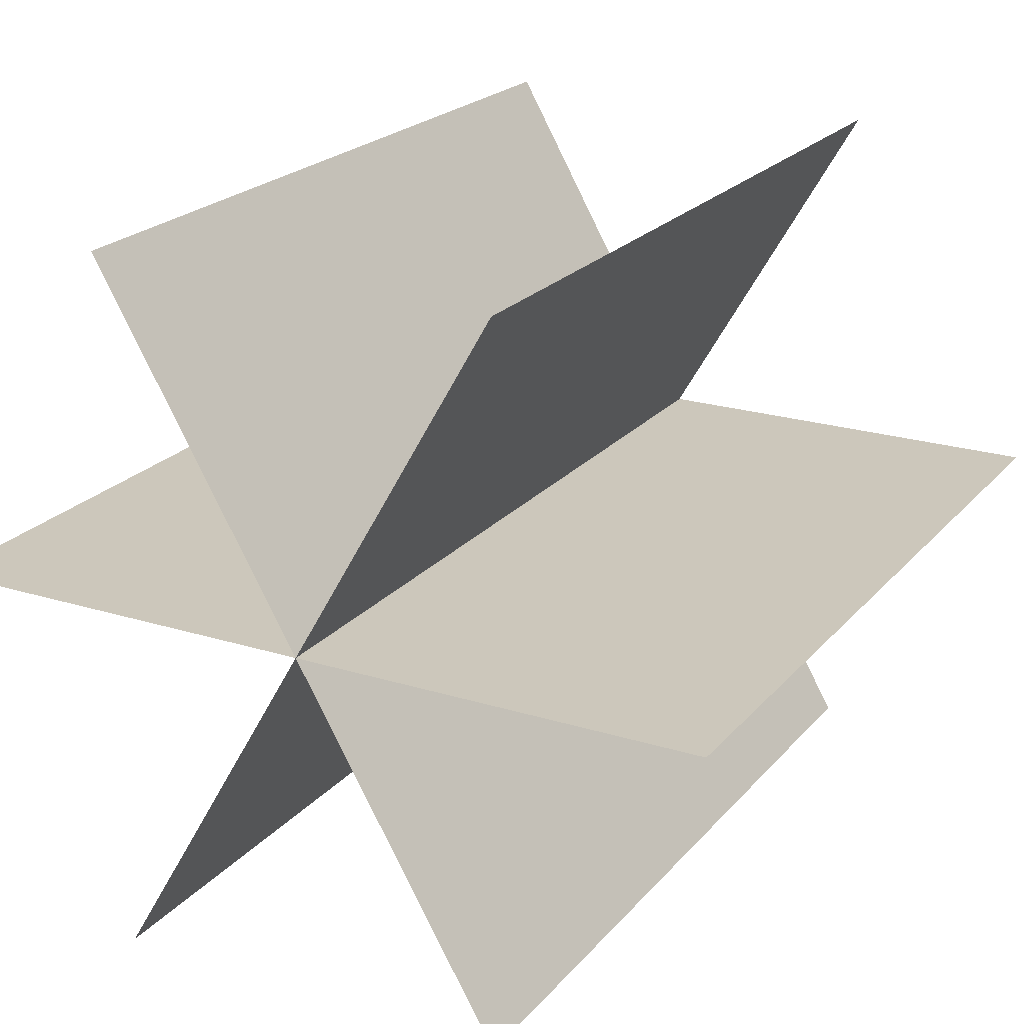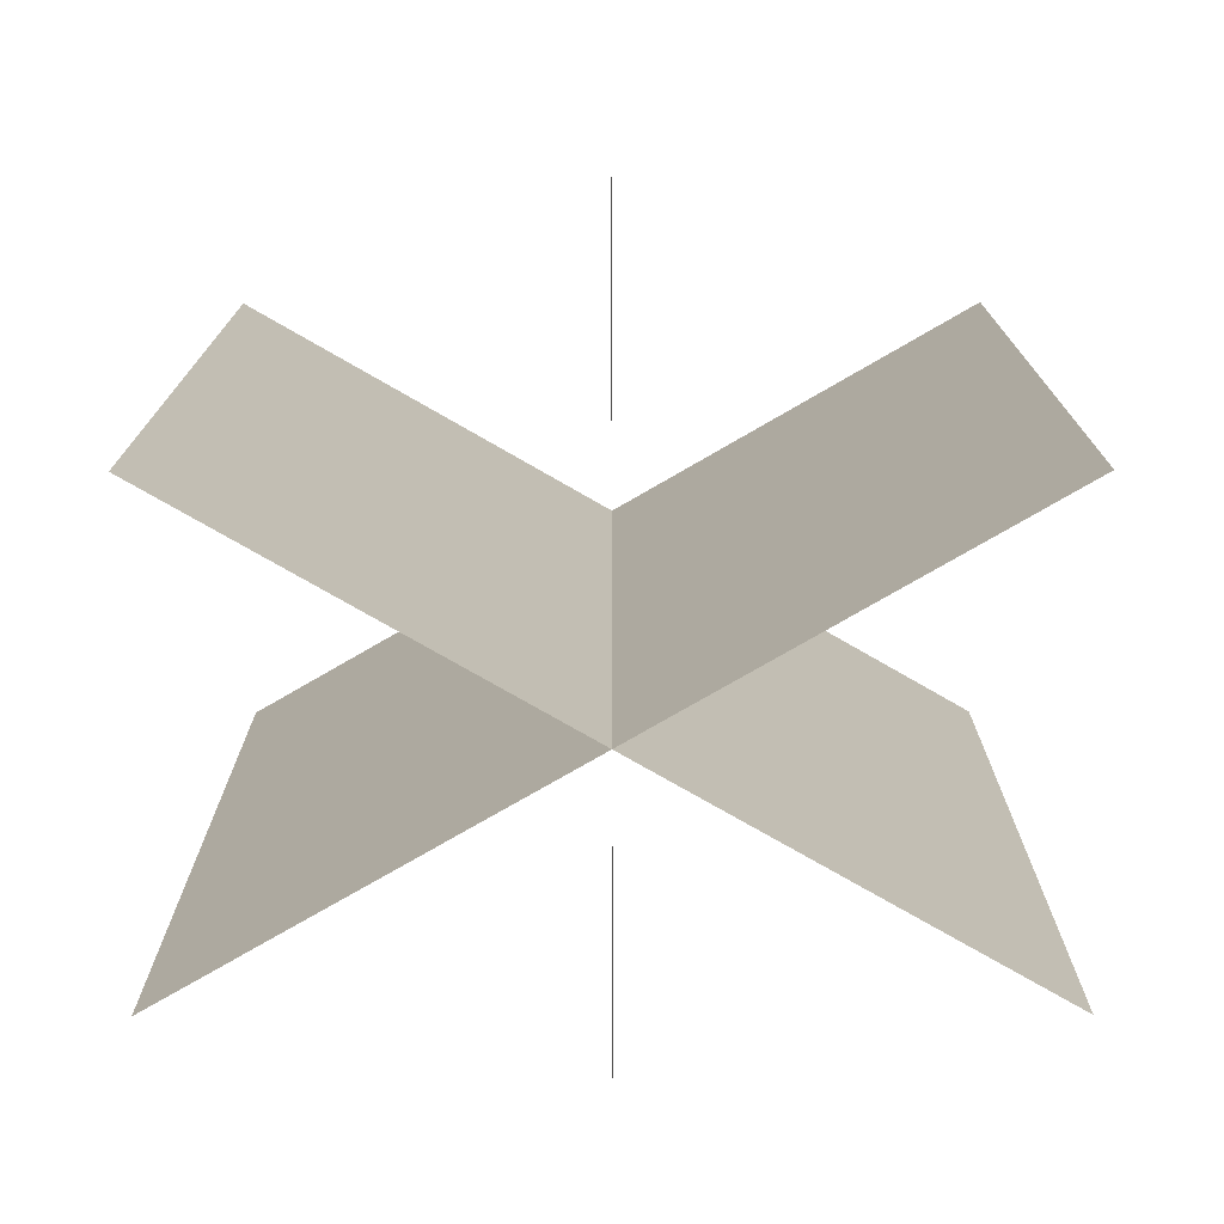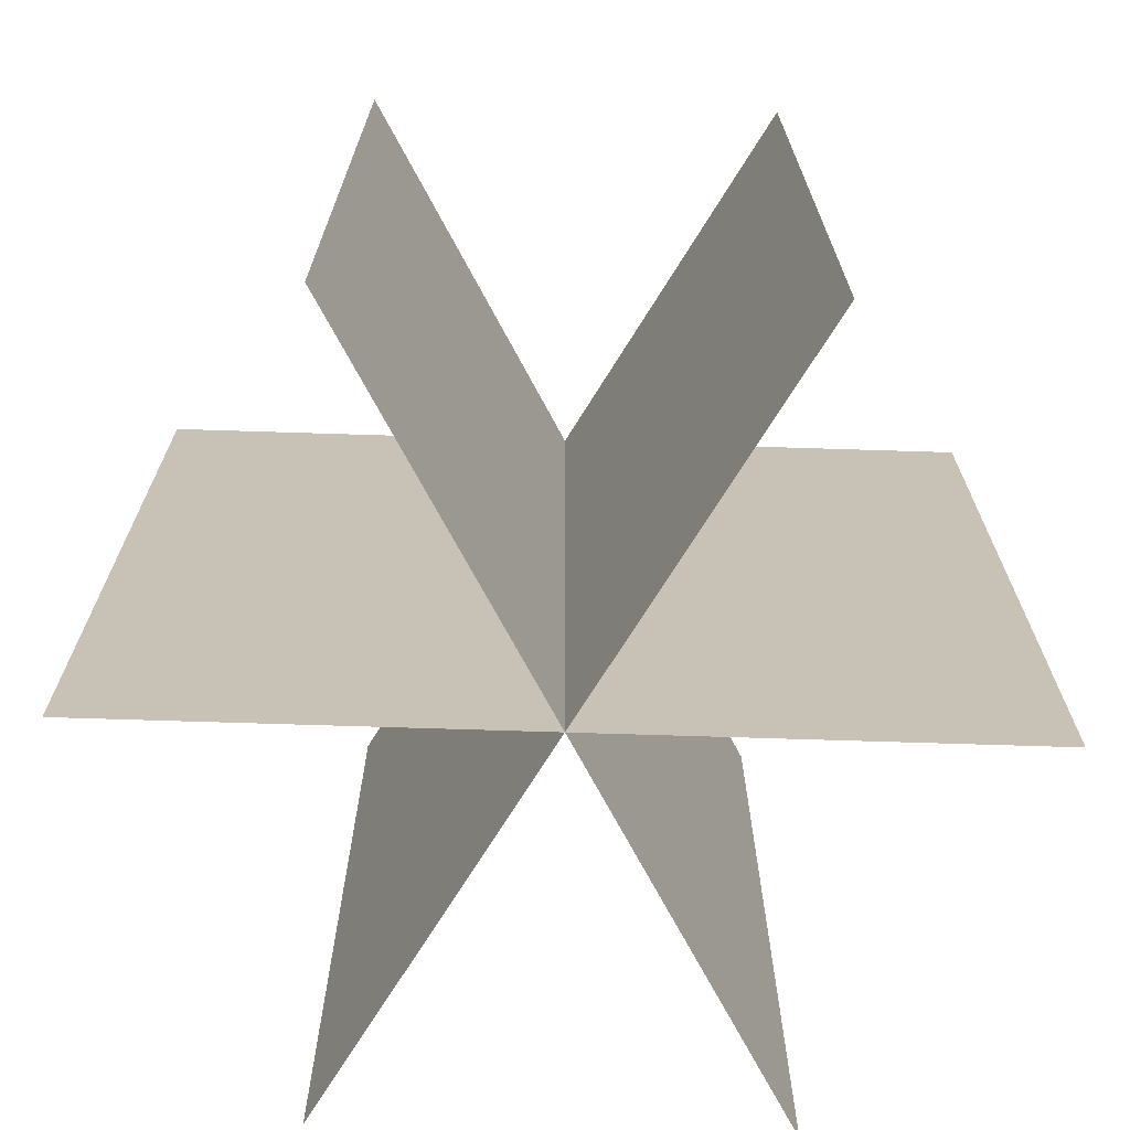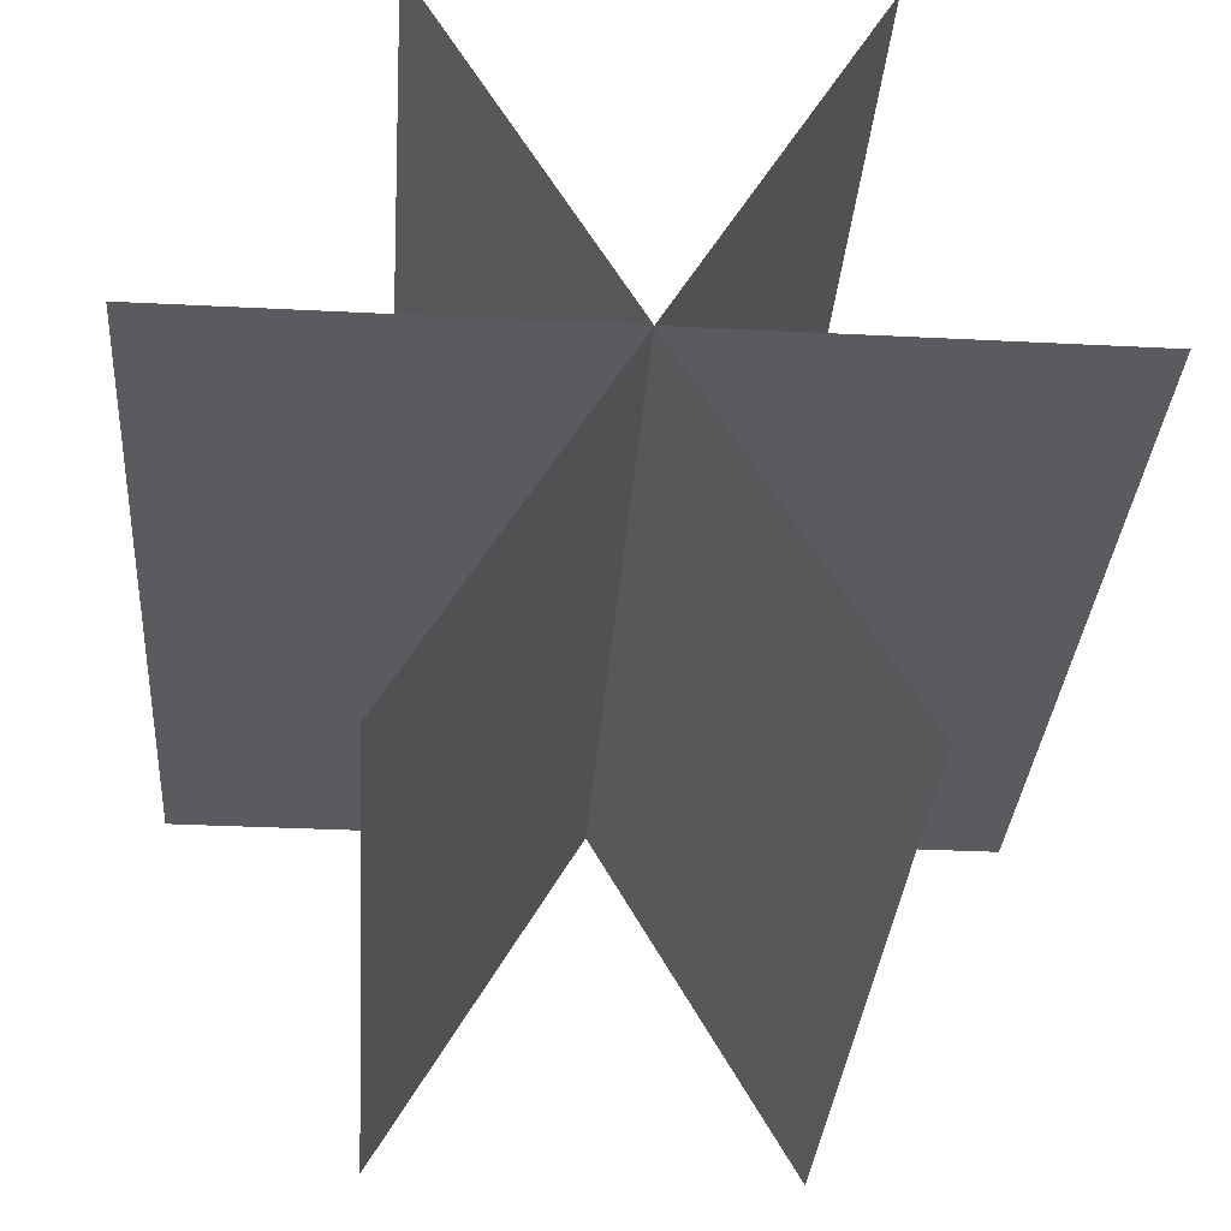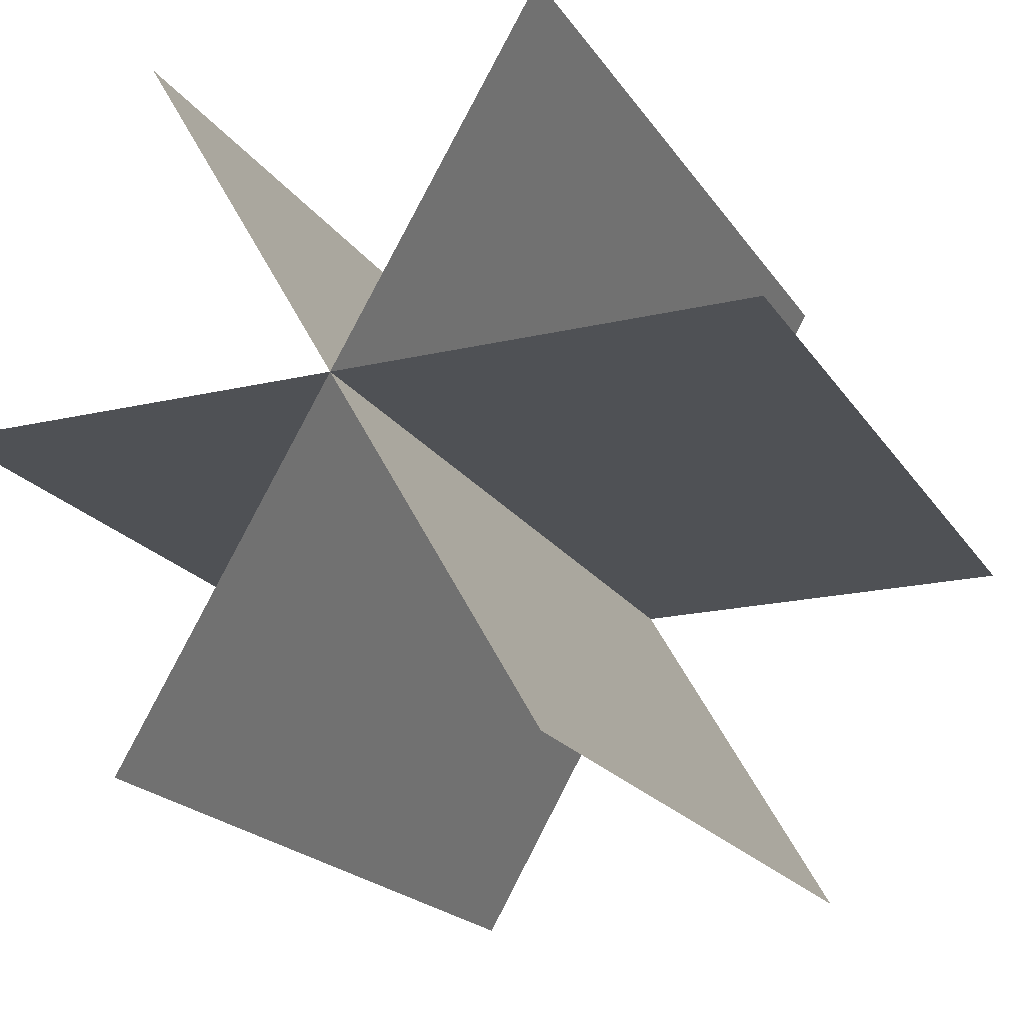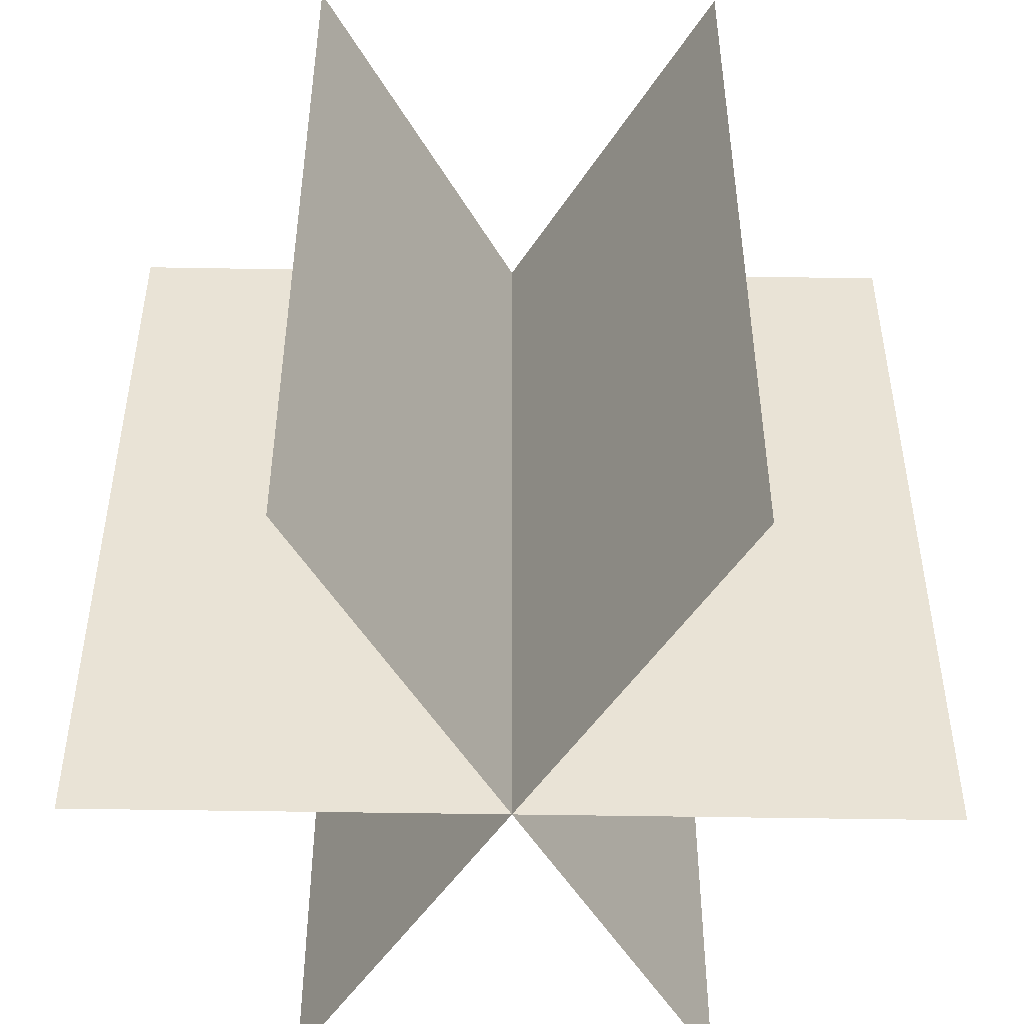
<metadata>
{"format":"obj","ext":"obj","renderer":"f3d","projection":"perspective","resolution":1024,"background":"white","views":[{"elev":21.7,"azim":28.7,"up":"+Z"},{"elev":-76.0,"azim":-149.9,"up":"+Y"},{"elev":-71.3,"azim":178.2,"up":"+Y"},{"elev":-32.3,"azim":-4.1,"up":"+Z"},{"elev":-19.7,"azim":23.6,"up":"+Z"},{"elev":-48.5,"azim":-61.1,"up":"+Y"}]}
</metadata>
<code>
o GrassMesh1
g GrassMesh1 (16)
v 0.5 0 -3.062e-17
v -0.5 1 3.062e-17
v -0.5 0 -3.062e-17
v 0.5 1 3.062e-17
v -0.25 0 -0.433
v 0.25 1 0.433
v 0.25 0 0.433
v -0.25 1 -0.433
v 0.25 0 -0.433
v -0.25 1 0.433
v -0.25 0 0.433
v 0.25 1 -0.433
f 4 1 3 2
f 8 5 7 6
f 12 9 11 10

</code>
